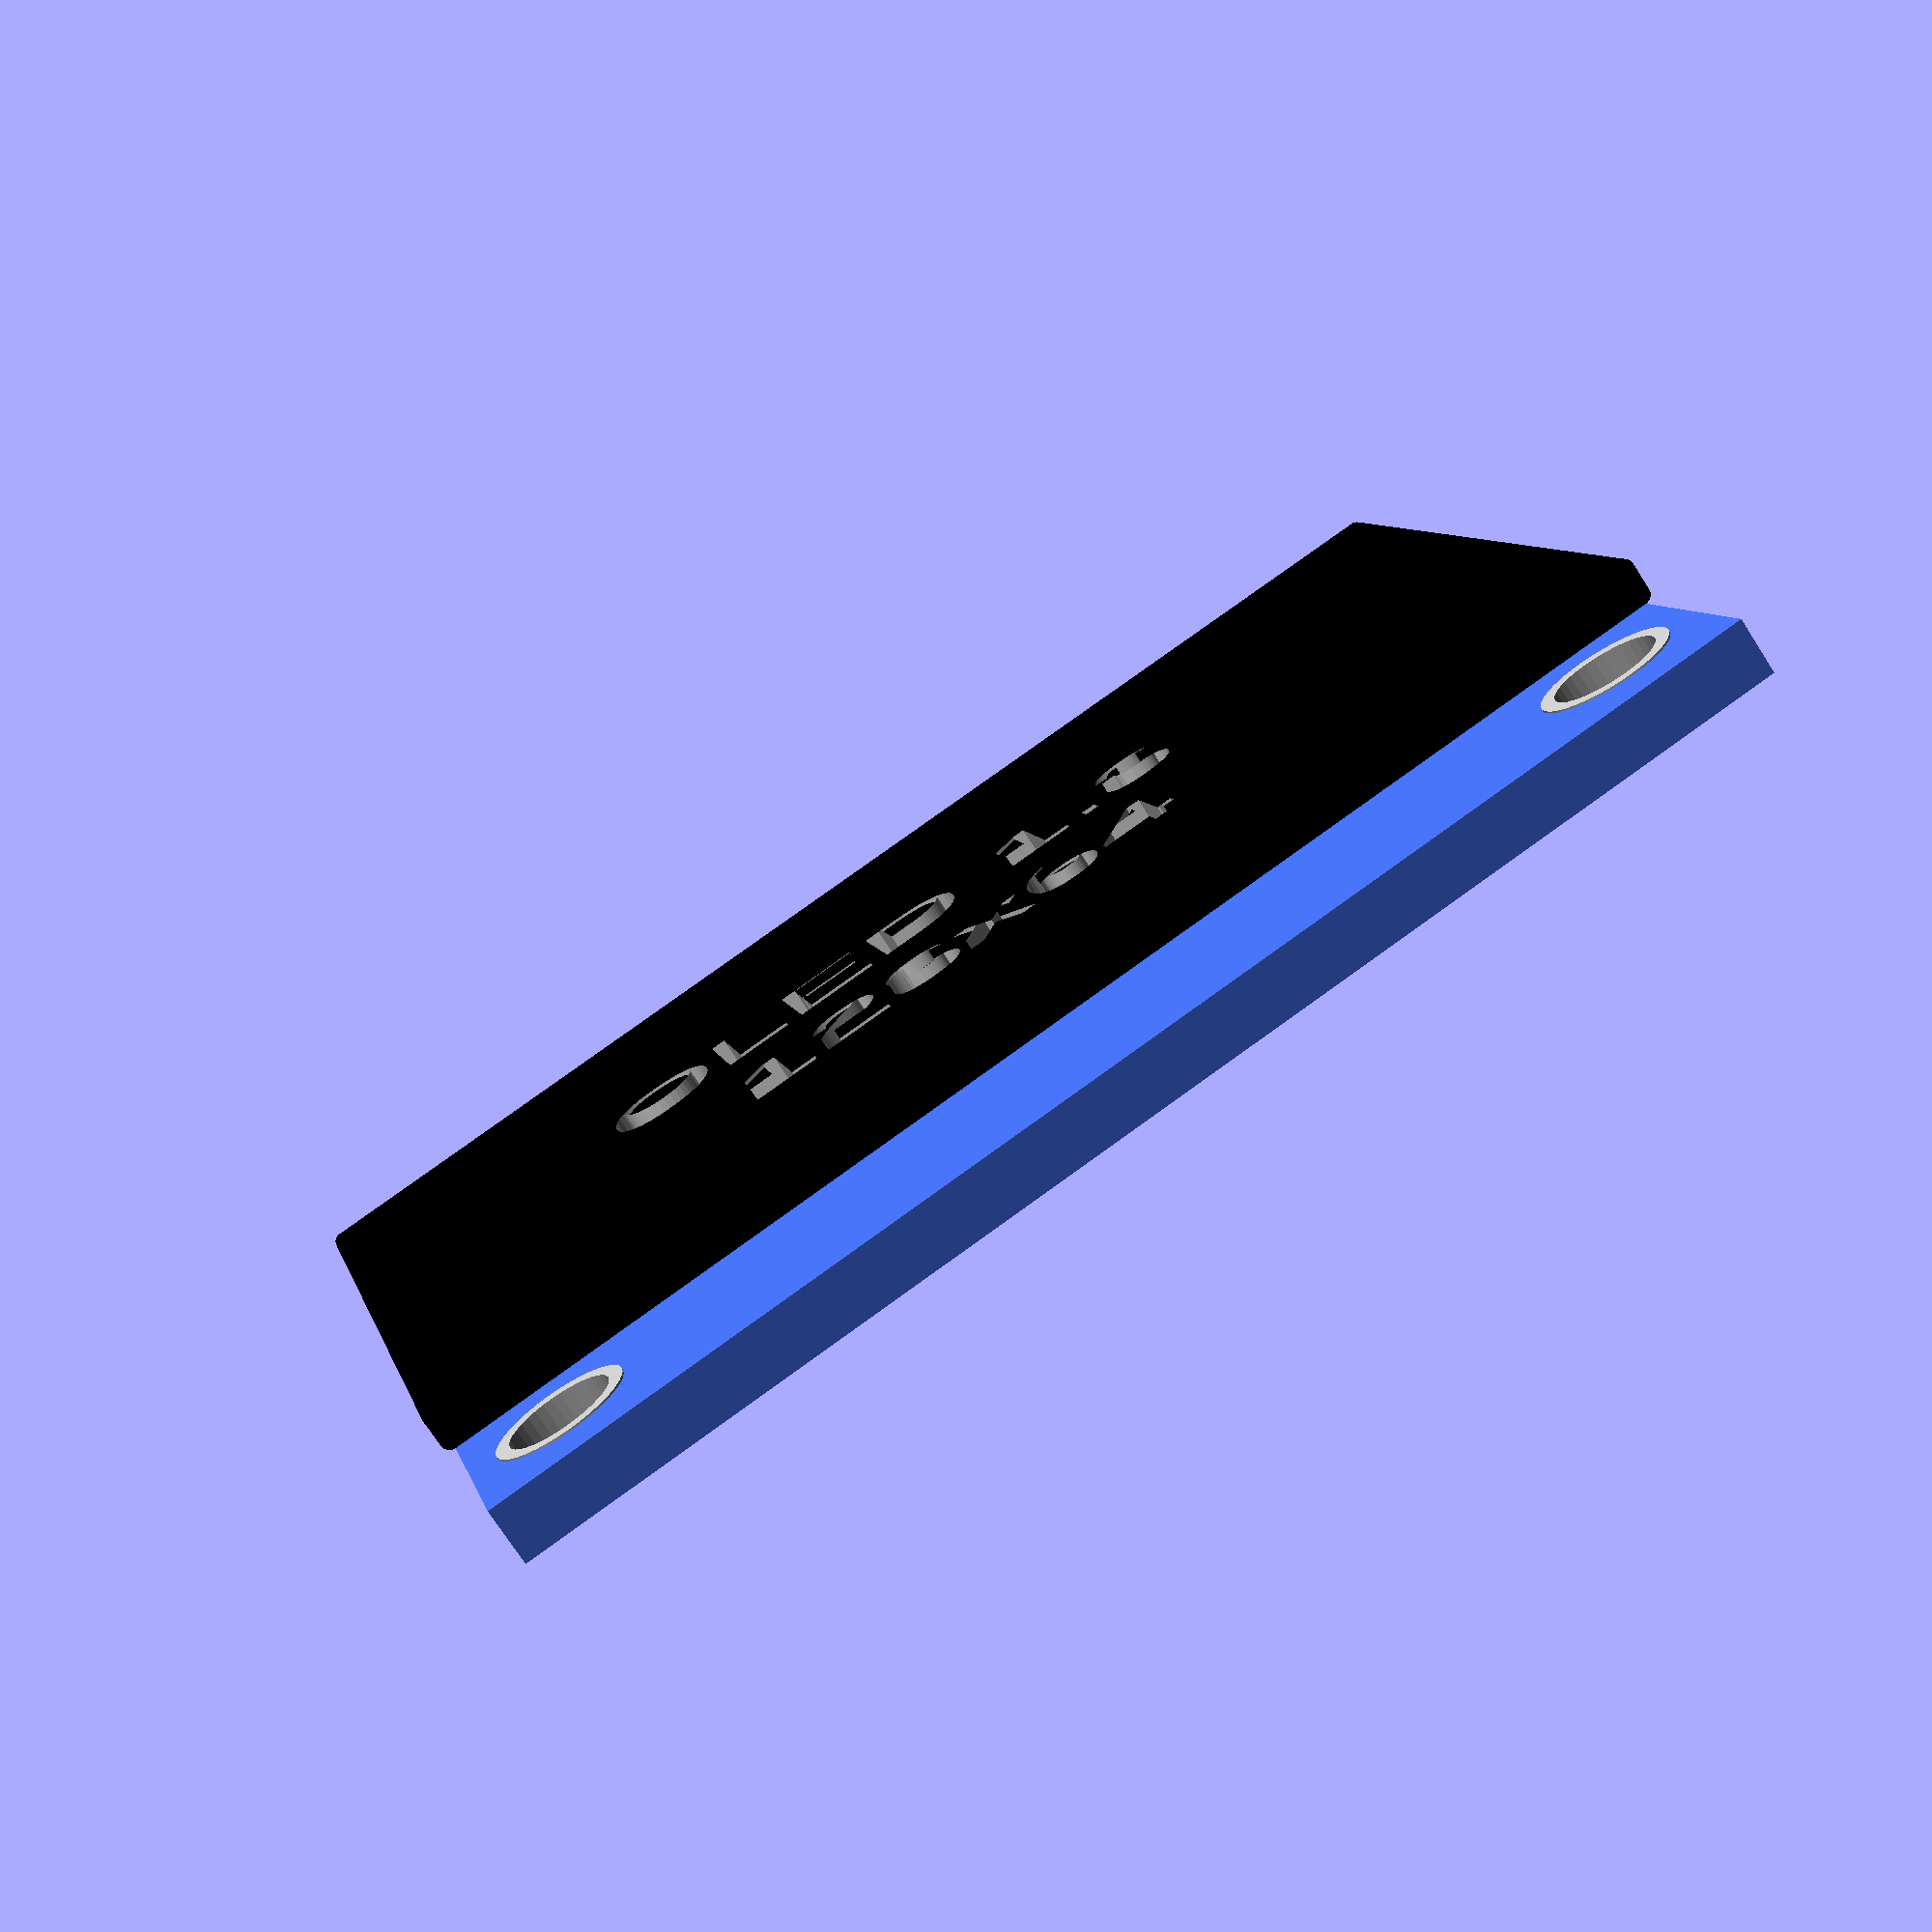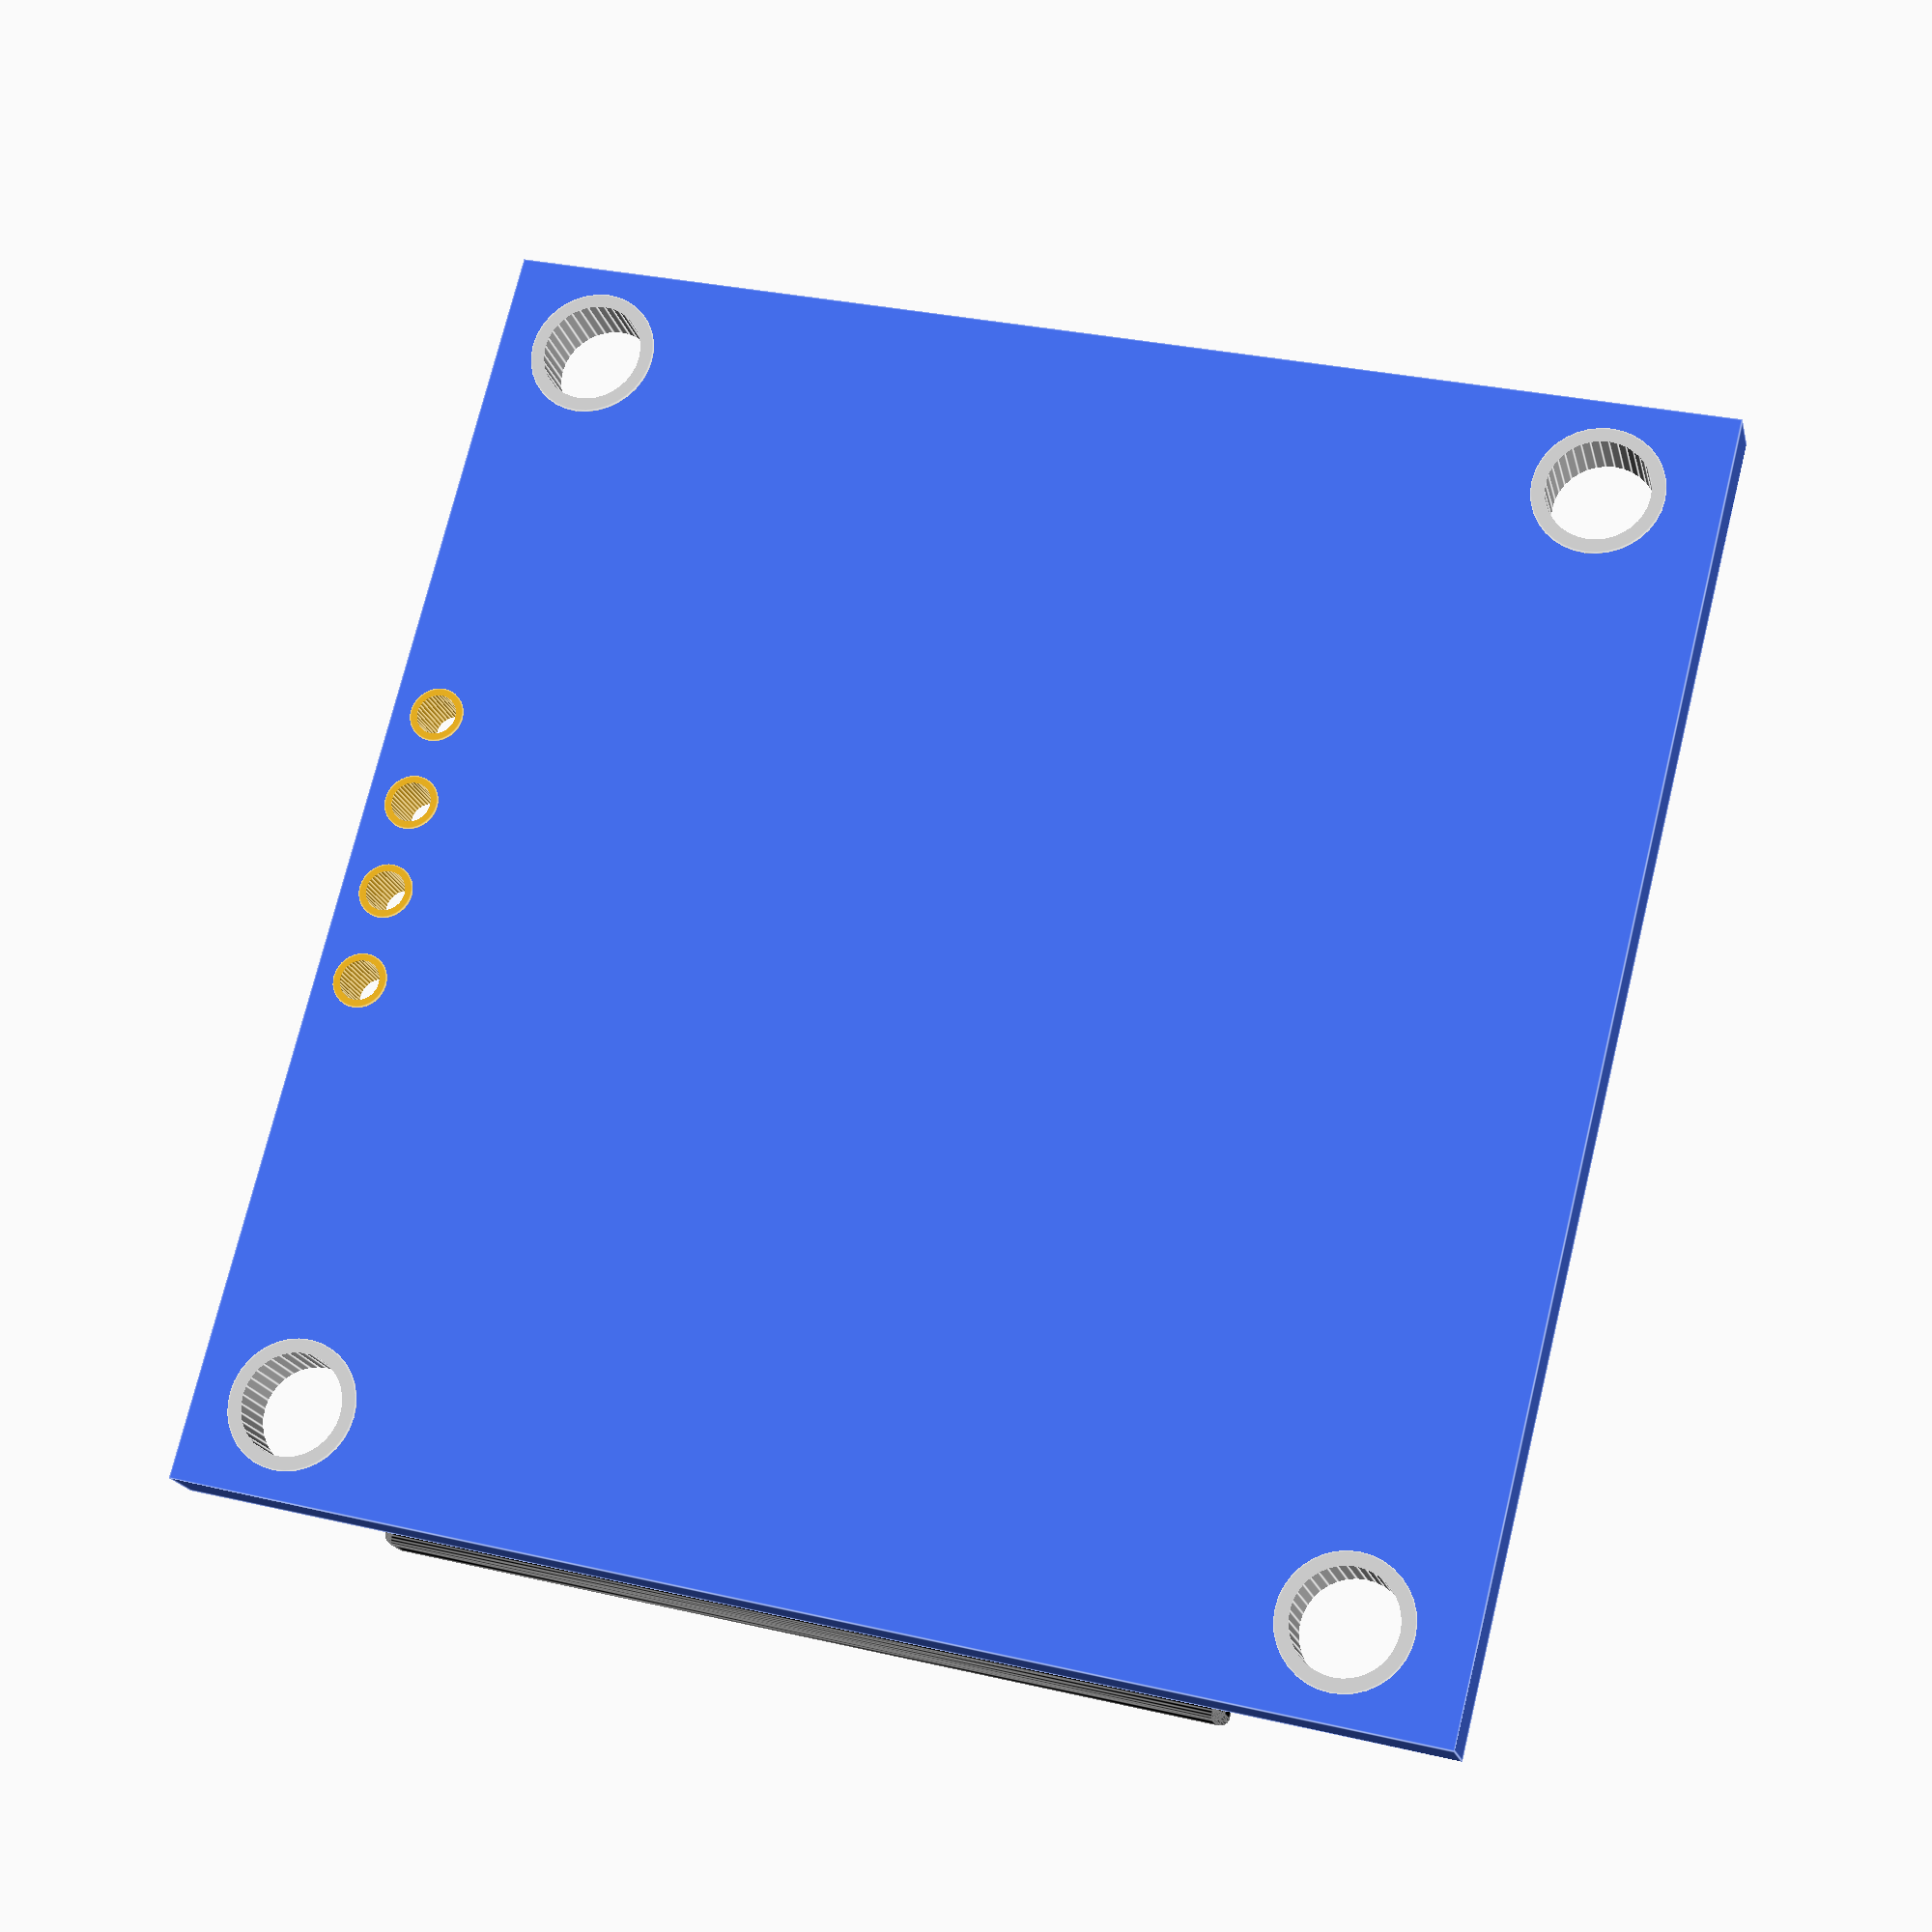
<openscad>
$fn=36;
Pitch=2.54;
Pins_enabled=0;
Pins_up=0;

module Pins(Pins_number,Pitch)
   {
   translate([0,-Pitch*Pins_number/2,0])
      for(a=[0:1:Pins_number-1])
         {
         color("Goldenrod")
            translate([0,Pitch*a,-3])
               cube([0.6,0.6,10],center=true);
         color("Silver")
            translate([0,Pitch*a,-1.5])
               cylinder(r1=0,r2=1,h=1);
         color("Silver")
            translate([0,Pitch*a,0.5])
               cylinder(r1=1,r2=0,h=1);
         color("Black")
            translate([0,Pitch*a,-2])
               Component(2,2,1.25);
         }
   }

module Pins_holes(Pins_number,Pitch,Diameter)
   {
   translate([0,-Pitch*Pins_number/2,0])
      for(a=[0:1:Pins_number-1])
         {
         color("Goldenrod")
         translate([0,Pitch*a,-3])
            cylinder(r=Diameter,h=10,center=true);
         }
   }

module Pins_copper_rings(Pins_number,Pitch,Diameter)
   {
   translate([0,-Pitch*Pins_number/2,0])
      for(a=[0:1:Pins_number-1])
         {
         color("Goldenrod")
         translate([0,Pitch*a,-3])
            cylinder(r=Diameter,h=1.6,center=true);
         }
   }

module Component(X,Y,Z)
   {
   hull()
      {
      translate([X/2,Y/2,0])
         sphere(r=0.25,$fn=18);
      translate([-X/2,Y/2,0])
         sphere(r=0.25,$fn=18);
      translate([X/2,-Y/2,0])
         sphere(r=0.25,$fn=18);
      translate([-X/2,-Y/2,0])
         sphere(r=0.25,$fn=18);

      translate([X/2,Y/2,Z-0.25])
         sphere(r=0.25,$fn=18);
      translate([-X/2,Y/2,Z-0.25])
         sphere(r=0.25,$fn=18);
      translate([X/2,-Y/2,Z-0.25])
         sphere(r=0.25,$fn=18);
      translate([-X/2,-Y/2,Z-0.25])
         sphere(r=0.25,$fn=18);
      }
   }

//---------------------------------------------------------------------------------------------------------------------------
//---------------------------------------------------------------------------------------------------------------------------
//---------------------------------------------------------------------------------------------------------------------------

module OLED_13_128_64_I2C(Pins_enabled,Pins_up)
  {
  translate([0,-1.252,0])
  difference()
     {
     union()
        {  
        color("Royalblue")
        translate([1.252,0.5,0])
        cube([34,35,1.5]);

        translate([Pitch,Pitch*7.5,-2.25])
           rotate([0,180,0])
              Pins_copper_rings(4,Pitch,0.75);

          color("silver")
      translate([4,3,-0.05])
        rotate([0,0,0])
          cylinder(d=3.5,h=1.6);
      color("silver")
        translate([4,33,-0.05])
          rotate([0,0,0])
            cylinder(d=3.5,h=1.6);
      color("silver")
        translate([32,3,-0.05])
          rotate([0,0,0])
            cylinder(d=3.5,h=1.6);
      color("silver")
        translate([32,33,-0.05])
          rotate([0,0,0])
            cylinder(d=3.5,h=1.6);

    color("Black")
      translate([18,18,2.5])
        rotate([0,180,90])
          Component(35,22,1);
        }

     translate([Pitch,Pitch*7.5,0.5])
        rotate([0,180,0])
           Pins_holes(4,Pitch,0.55);

    color("white")
     translate([18,8,2])
        rotate([0,0,90])
           linear_extrude(1)
              text("OLED 1.3",size=3);
    color("white")
    translate([23,11,2])
        rotate([0,0,90])
           linear_extrude(1)
              text("128x64",size=3);

    color("silver")
      translate([4,3,-1])
        rotate([0,0,0])
          cylinder(d=2.75,h=10);
      color("silver")
        translate([4,33,-1])
          rotate([0,0,0])
            cylinder(d=2.75,h=10);
      color("silver")
        translate([32,3,-1])
          rotate([0,0,0])
            cylinder(d=2.75,h=10);
      color("silver")
        translate([32,33,-1])
          rotate([0,0,0])
            cylinder(d=2.75,h=10);
     }

  if(Pins_enabled==1 && Pins_up==0)
    translate([Pitch,Pitch*7,1])
      rotate([0,0,0])
        Pins(4,Pitch);
  if(Pins_enabled==1 && Pins_up==1)
    translate([Pitch,Pitch*7,0.8])
      rotate([0,180,0])
        Pins(4,Pitch);

}


OLED_13_128_64_I2C(Pins_enabled,Pins_up);
</openscad>
<views>
elev=254.2 azim=255.1 roll=147.2 proj=p view=wireframe
elev=198.8 azim=345.9 roll=347.3 proj=p view=edges
</views>
